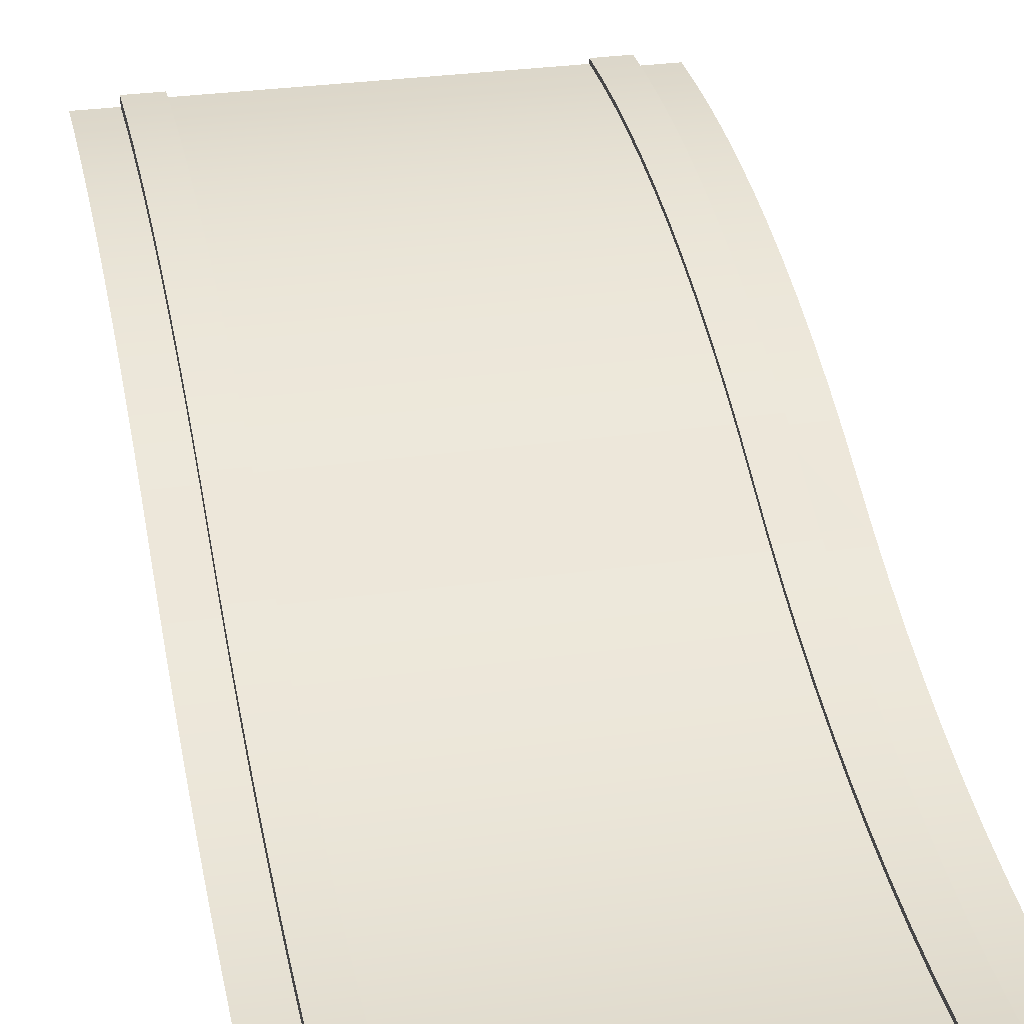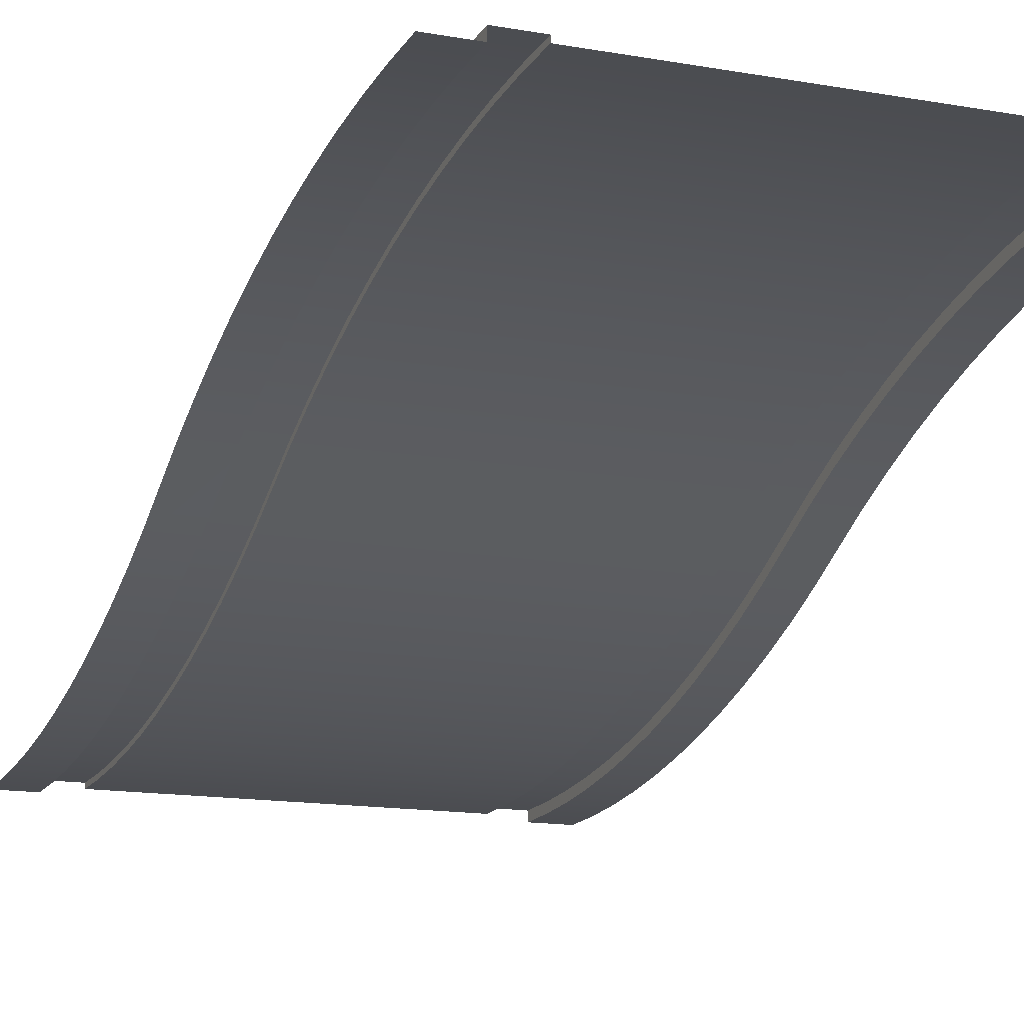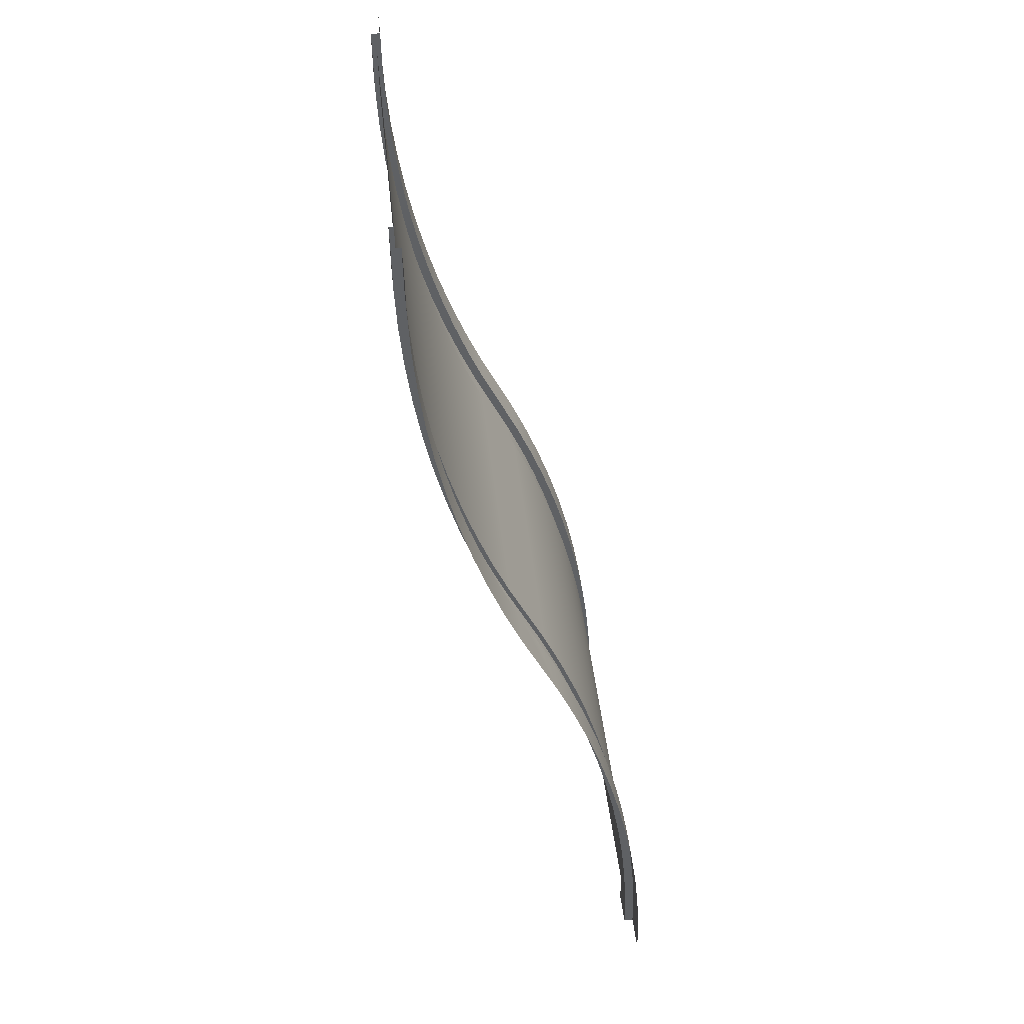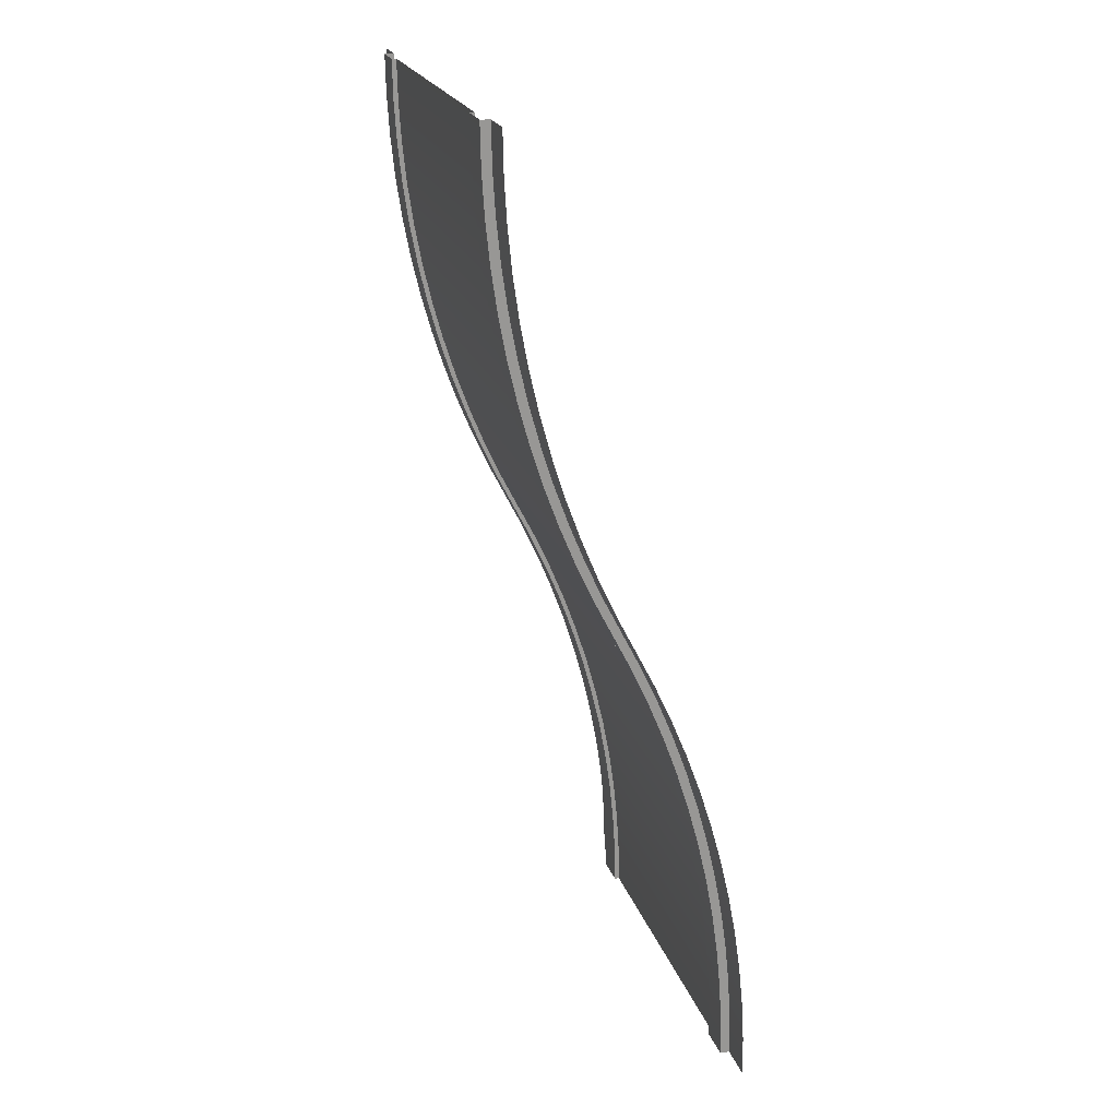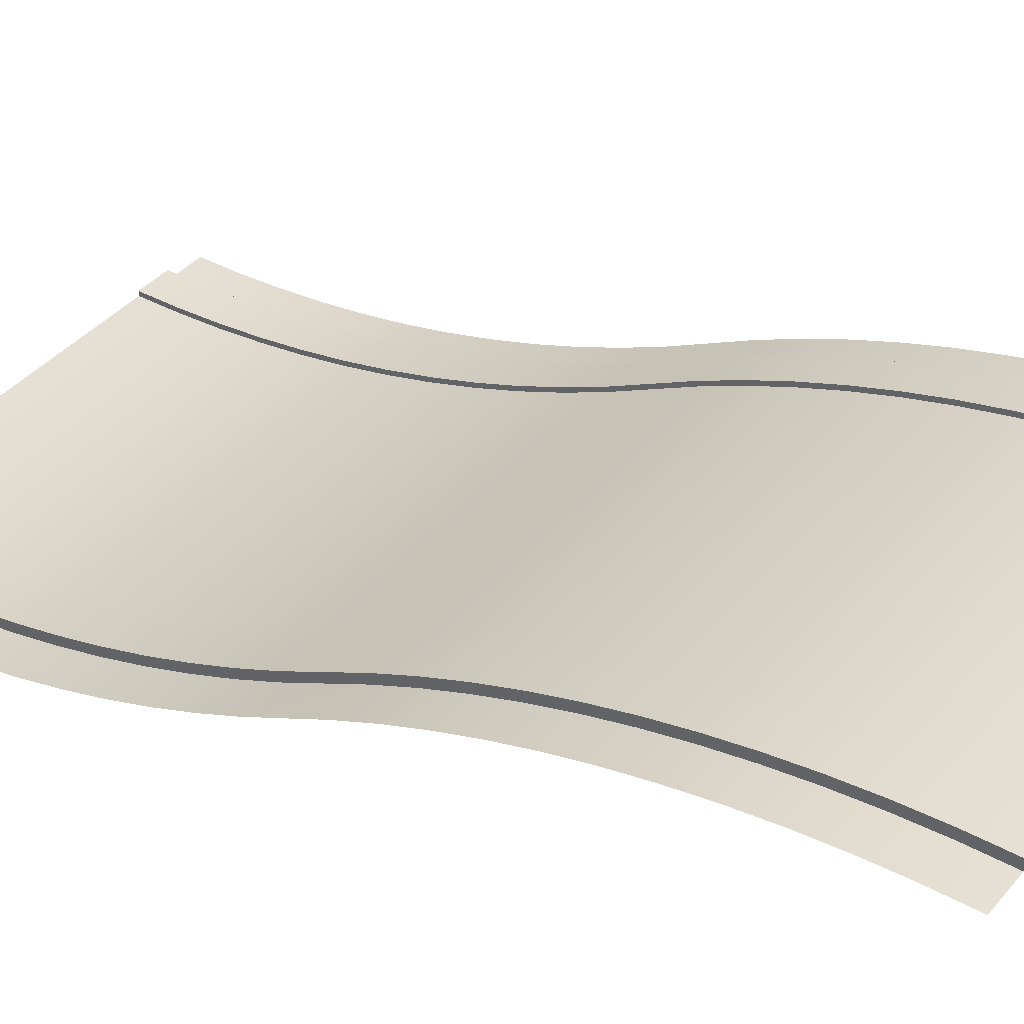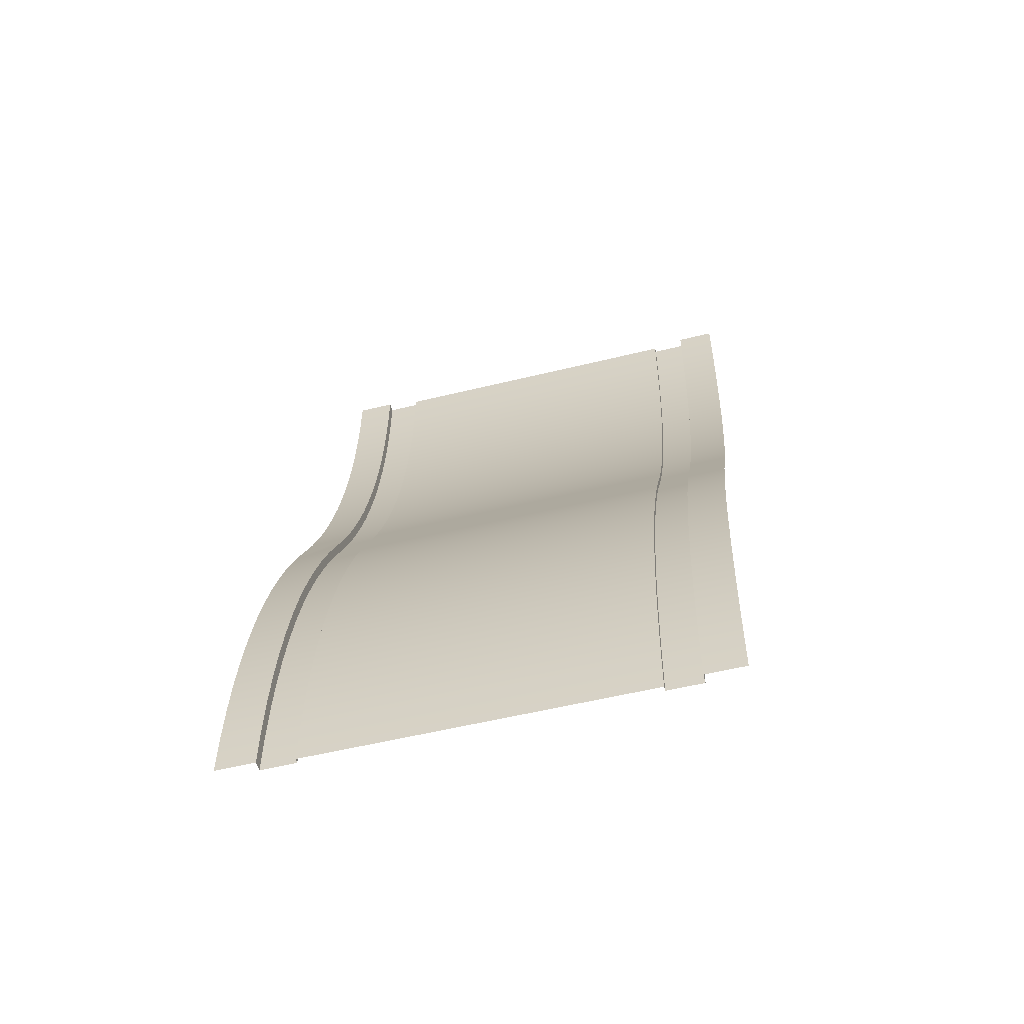
<metadata>
{"format":"obj","ext":"obj","renderer":"f3d","projection":"perspective","resolution":1024,"background":"white","views":[{"elev":29.1,"azim":167.8,"up":"+Y"},{"elev":-14.5,"azim":-21.3,"up":"+Y"},{"elev":40.6,"azim":-95.6,"up":"+Z"},{"elev":21.4,"azim":-105.7,"up":"+Z"},{"elev":39.3,"azim":-54.3,"up":"+Y"},{"elev":-54.6,"azim":14.6,"up":"+Z"}]}
</metadata>
<code>
g roadRampLongCurved
v -8.451 0.1 0
v -8.451 0.1177 0.8674
v -8.451 0.2 7.219e-15
v -8.451 0.2177 0.8674
v -8.451 0.1708 1.733
v -8.451 0.2708 1.733
v -8.451 0.2592 2.596
v -8.451 0.3592 2.596
v -8.451 0.3828 3.455
v -8.451 0.4828 3.455
v -8.451 0.5413 4.308
v -8.451 0.6413 4.308
v -8.451 0.7345 5.154
v -8.451 0.8345 5.154
v -8.451 0.962 5.991
v -8.451 1.062 5.991
v -8.451 1.224 6.818
v -8.451 1.324 6.818
v -8.451 1.519 7.634
v -8.451 1.619 7.634
v -8.451 1.847 8.437
v -8.451 1.947 8.437
v -8.451 2.207 9.226
v -8.451 2.307 9.226
v -8.451 2.993 10.77
v -8.451 3.093 10.77
v -8.451 3.353 11.56
v -8.451 3.453 11.56
v -8.451 3.681 12.37
v -8.451 3.781 12.37
v -8.451 3.976 13.18
v -8.451 4.076 13.18
v -8.451 4.238 14.01
v -8.451 4.338 14.01
v -8.451 4.466 14.85
v -8.451 4.566 14.85
v -8.451 4.659 15.69
v -8.451 4.759 15.69
v -8.451 4.817 16.54
v -8.451 4.917 16.54
v -8.451 4.941 17.4
v -8.451 5.041 17.4
v -8.451 5.029 18.27
v -8.451 5.129 18.27
v -8.451 5.082 19.13
v -8.451 5.182 19.13
v -8.451 5.1 20
v -8.451 5.2 20
v -9.183 0 0
v -9.183 0.2 7.219e-15
v -9.183 0.01771 0.8674
v -9.183 0.2177 0.8674
v -9.183 0.07081 1.733
v -9.183 0.2708 1.733
v -9.183 0.1592 2.596
v -9.183 0.3592 2.596
v -9.183 0.2828 3.455
v -9.183 0.4828 3.455
v -9.183 0.4413 4.308
v -9.183 0.6413 4.308
v -9.183 0.6345 5.154
v -9.183 0.8345 5.154
v -9.183 0.862 5.991
v -9.183 1.062 5.991
v -9.183 1.124 6.818
v -9.183 1.324 6.818
v -9.183 1.419 7.634
v -9.183 1.619 7.634
v -9.183 1.747 8.437
v -9.183 1.947 8.437
v -9.183 2.107 9.226
v -9.183 2.307 9.226
v -9.183 2.5 10
v -9.183 3.093 10.77
v -9.183 2.893 10.77
v -9.183 3.253 11.56
v -9.183 3.453 11.56
v -9.183 3.581 12.37
v -9.183 3.781 12.37
v -9.183 3.876 13.18
v -9.183 4.076 13.18
v -9.183 4.138 14.01
v -9.183 4.338 14.01
v -9.183 4.366 14.85
v -9.183 4.566 14.85
v -9.183 4.559 15.69
v -9.183 4.759 15.69
v -9.183 4.717 16.54
v -9.183 4.917 16.54
v -9.183 4.841 17.4
v -9.183 5.041 17.4
v -9.183 4.929 18.27
v -9.183 5.129 18.27
v -9.183 4.982 19.13
v -9.183 5.182 19.13
v -9.183 5 20
v -9.183 5.2 20
v -1.549 0.1 0
v -1.549 0.2 0
v -1.549 0.1177 0.8674
v -1.549 0.2177 0.8674
v -1.549 0.1708 1.733
v -1.549 0.2708 1.733
v -1.549 0.2592 2.596
v -1.549 0.3592 2.596
v -1.549 0.3828 3.455
v -1.549 0.4828 3.455
v -1.549 0.5413 4.308
v -1.549 0.6413 4.308
v -1.549 0.7345 5.154
v -1.549 0.8345 5.154
v -1.549 0.962 5.991
v -1.549 1.062 5.991
v -1.549 1.224 6.818
v -1.549 1.324 6.818
v -1.549 1.519 7.634
v -1.549 1.619 7.634
v -1.549 1.847 8.437
v -1.549 1.947 8.437
v -1.549 2.207 9.226
v -1.549 2.307 9.226
v -1.549 2.993 10.77
v -1.549 3.093 10.77
v -1.549 3.353 11.56
v -1.549 3.453 11.56
v -1.549 3.681 12.37
v -1.549 3.781 12.37
v -1.549 3.976 13.18
v -1.549 4.076 13.18
v -1.549 4.238 14.01
v -1.549 4.338 14.01
v -1.549 4.466 14.85
v -1.549 4.566 14.85
v -1.549 4.659 15.69
v -1.549 4.759 15.69
v -1.549 4.817 16.54
v -1.549 4.917 16.54
v -1.549 4.941 17.4
v -1.549 5.041 17.4
v -1.549 5.029 18.27
v -1.549 5.129 18.27
v -1.549 5.082 19.13
v -1.549 5.182 19.13
v -1.549 5.1 20
v -1.549 5.2 20
v -0.8165 2.307 9.226
v -0.8165 3.093 10.77
v -0.8165 0.4828 3.455
v -0.8165 0.6413 4.308
v -0.8165 3.781 12.37
v -0.8165 4.076 13.18
v -0.8165 5.129 18.27
v -0.8165 5.182 19.13
v -0.8165 4.338 14.01
v -0.8165 5.041 17.4
v -0.8165 0.2 0
v -0.8165 0.2177 0.8674
v -0.8165 3.453 11.56
v -0.8165 1.062 5.991
v -0.8165 1.324 6.818
v -0.8165 0.3592 2.596
v -0.8165 1.619 7.634
v -0.8165 4.566 14.85
v -0.8165 0.2708 1.733
v -0.8165 5.2 20
v -0.8165 1.947 8.437
v -0.8165 0.8345 5.154
v -0.8165 4.759 15.69
v -0.8165 4.917 16.54
v -0.8165 0 0
v -0.8165 0.01771 0.8674
v -0.8165 0.07081 1.733
v -0.8165 0.1592 2.596
v -0.8165 0.2828 3.455
v -0.8165 0.4413 4.308
v -0.8165 0.6345 5.154
v -0.8165 0.862 5.991
v -0.8165 1.124 6.818
v -0.8165 1.419 7.634
v -0.8165 1.747 8.437
v -0.8165 2.107 9.226
v -0.8165 2.893 10.77
v -0.8165 3.253 11.56
v -0.8165 3.581 12.37
v -0.8165 3.876 13.18
v -0.8165 4.138 14.01
v -0.8165 4.366 14.85
v -0.8165 4.559 15.69
v -0.8165 4.717 16.54
v -0.8165 4.841 17.4
v -0.8165 4.929 18.27
v -0.8165 4.982 19.13
v -0.8165 5 20
v -10 3.253 11.56
v -10 3.581 12.37
v -10 1.747 8.437
v -10 2.107 9.226
v -10 1.419 7.634
v -10 0.4413 4.308
v -10 0.6345 5.154
v -10 0.1592 2.596
v -10 0.2828 3.455
v -10 0.07081 1.733
v -10 0.01771 0.8674
v -10 4.717 16.54
v -10 4.841 17.4
v -10 1.124 6.818
v -10 2.893 10.77
v -10 2.5 10
v -10 0.862 5.991
v -10 4.982 19.13
v -10 5 20
v -10 4.929 18.27
v -10 4.366 14.85
v -10 4.559 15.69
v -10 4.138 14.01
v -10 3.876 13.18
v -10 0 0
v 0 1.747 8.437
v 0 2.107 9.226
v 0 1.419 7.634
v 0 0.1592 2.596
v 0 0.2828 3.455
v 0 3.253 11.56
v 0 3.581 12.37
v 0 0.4413 4.308
v 0 0.6345 5.154
v 0 0.07081 1.733
v 0 0.01771 0.8674
v 0 2.893 10.77
v 0 4.366 14.85
v 0 4.559 15.69
v 0 0.862 5.991
v 0 1.124 6.818
v 0 4.929 18.27
v 0 4.982 19.13
v 0 5 20
v 0 4.138 14.01
v 0 4.717 16.54
v 0 4.841 17.4
v 0 0 0
v 0 3.876 13.18
f 2 1 3
f 3 4 2
f 4 5 2
f 4 6 5
f 6 7 5
f 6 8 7
f 8 9 7
f 8 10 9
f 10 11 9
f 10 12 11
f 12 13 11
f 12 14 13
f 14 15 13
f 14 16 15
f 16 17 15
f 16 18 17
f 18 19 17
f 18 20 19
f 20 21 19
f 20 22 21
f 22 23 21
f 22 24 23
f 24 25 23
f 24 26 25
f 26 27 25
f 26 28 27
f 28 29 27
f 28 30 29
f 30 31 29
f 30 32 31
f 32 33 31
f 32 34 33
f 34 35 33
f 34 36 35
f 36 37 35
f 36 38 37
f 38 39 37
f 38 40 39
f 40 41 39
f 40 42 41
f 42 43 41
f 42 44 43
f 44 45 43
f 44 46 45
f 46 47 45
f 46 48 47
f 50 49 51
f 51 52 50
f 51 53 52
f 53 54 52
f 53 55 54
f 55 56 54
f 55 57 56
f 57 58 56
f 57 59 58
f 59 60 58
f 59 61 60
f 61 62 60
f 61 63 62
f 63 64 62
f 63 65 64
f 65 66 64
f 65 67 66
f 67 68 66
f 67 69 68
f 69 70 68
f 69 71 70
f 71 72 70
f 71 73 72
f 73 74 72
f 73 75 74
f 75 76 74
f 76 77 74
f 76 78 77
f 78 79 77
f 78 80 79
f 80 81 79
f 80 82 81
f 82 83 81
f 82 84 83
f 84 85 83
f 84 86 85
f 86 87 85
f 86 88 87
f 88 89 87
f 88 90 89
f 90 91 89
f 90 92 91
f 92 93 91
f 92 94 93
f 94 95 93
f 94 96 95
f 96 97 95
f 99 98 100
f 100 101 99
f 100 102 101
f 102 103 101
f 102 104 103
f 104 105 103
f 104 106 105
f 106 107 105
f 106 108 107
f 108 109 107
f 108 110 109
f 110 111 109
f 110 112 111
f 112 113 111
f 112 114 113
f 114 115 113
f 114 116 115
f 116 117 115
f 116 118 117
f 118 119 117
f 118 120 119
f 120 121 119
f 120 122 121
f 122 123 121
f 122 124 123
f 124 125 123
f 124 126 125
f 126 127 125
f 126 128 127
f 128 129 127
f 128 130 129
f 130 131 129
f 130 132 131
f 132 133 131
f 132 134 133
f 134 135 133
f 134 136 135
f 136 137 135
f 136 138 137
f 138 139 137
f 138 140 139
f 140 141 139
f 140 142 141
f 142 143 141
f 142 144 143
f 144 145 143
f 147 146 121
f 121 123 147
f 149 148 107
f 107 109 149
f 151 150 127
f 127 129 151
f 153 152 141
f 141 143 153
f 154 151 129
f 129 131 154
f 152 155 139
f 139 141 152
f 157 156 99
f 99 101 157
f 150 158 125
f 125 127 150
f 160 159 113
f 113 115 160
f 148 161 105
f 105 107 148
f 30 28 77
f 77 79 30
f 22 20 68
f 68 70 22
f 10 8 56
f 56 58 10
f 162 160 115
f 115 117 162
f 8 6 54
f 54 56 8
f 163 154 131
f 131 133 163
f 24 22 70
f 70 72 24
f 6 4 52
f 52 54 6
f 42 40 89
f 89 91 42
f 26 24 72
f 72 74 26
f 164 157 101
f 101 103 164
f 161 164 103
f 103 105 161
f 165 153 143
f 143 145 165
f 146 166 119
f 119 121 146
f 167 149 109
f 109 111 167
f 20 18 66
f 66 68 20
f 158 147 123
f 123 125 158
f 28 26 74
f 74 77 28
f 169 168 135
f 135 137 169
f 14 12 60
f 60 62 14
f 159 167 111
f 111 113 159
f 166 162 117
f 117 119 166
f 168 163 133
f 133 135 168
f 155 169 137
f 137 139 155
f 38 36 85
f 85 87 38
f 40 38 87
f 87 89 40
f 34 32 81
f 81 83 34
f 16 14 62
f 62 64 16
f 36 34 83
f 83 85 36
f 32 30 79
f 79 81 32
f 44 42 91
f 91 93 44
f 18 16 64
f 64 66 18
f 46 44 93
f 93 95 46
f 4 3 50
f 50 52 4
f 12 10 58
f 58 60 12
f 48 46 95
f 95 97 48
f 170 156 157
f 157 171 170
f 157 164 171
f 164 172 171
f 164 161 172
f 161 173 172
f 161 148 173
f 148 174 173
f 148 149 174
f 149 175 174
f 149 167 175
f 167 176 175
f 167 159 176
f 159 177 176
f 159 160 177
f 160 178 177
f 160 162 178
f 162 179 178
f 162 166 179
f 166 180 179
f 166 146 180
f 146 181 180
f 146 147 181
f 147 182 181
f 147 158 182
f 158 183 182
f 158 150 183
f 150 184 183
f 150 151 184
f 151 185 184
f 151 154 185
f 154 186 185
f 154 163 186
f 163 187 186
f 163 168 187
f 168 188 187
f 168 169 188
f 169 189 188
f 169 155 189
f 155 190 189
f 155 152 190
f 152 191 190
f 152 153 191
f 153 192 191
f 153 165 192
f 165 193 192
f 78 76 194
f 194 195 78
f 71 69 196
f 196 197 71
f 69 67 198
f 198 196 69
f 61 59 199
f 199 200 61
f 57 55 201
f 201 202 57
f 55 53 203
f 203 201 55
f 53 51 204
f 204 203 53
f 90 88 205
f 205 206 90
f 67 65 207
f 207 198 67
f 76 75 208
f 208 194 76
f 73 71 197
f 197 75 73
f 197 208 75
f 197 209 208
f 65 63 210
f 210 207 65
f 59 57 202
f 202 199 59
f 63 61 200
f 200 210 63
f 96 94 211
f 211 212 96
f 92 90 206
f 206 213 92
f 86 84 214
f 214 215 86
f 84 82 216
f 216 214 84
f 94 92 213
f 213 211 94
f 88 86 215
f 215 205 88
f 82 80 217
f 217 216 82
f 80 78 195
f 195 217 80
f 51 49 218
f 218 204 51
f 220 219 180
f 180 181 220
f 219 221 179
f 179 180 219
f 223 222 173
f 173 174 223
f 225 224 183
f 183 184 225
f 227 226 175
f 175 176 227
f 222 228 172
f 172 173 222
f 228 229 171
f 171 172 228
f 230 220 181
f 181 182 230
f 232 231 187
f 187 188 232
f 233 227 176
f 176 177 233
f 221 234 178
f 178 179 221
f 236 235 191
f 191 192 236
f 234 233 177
f 177 178 234
f 237 236 192
f 192 193 237
f 231 238 186
f 186 187 231
f 240 239 189
f 189 190 240
f 224 230 182
f 182 183 224
f 226 223 174
f 174 175 226
f 229 241 170
f 170 171 229
f 238 242 185
f 185 186 238
f 239 232 188
f 188 189 239
f 235 240 190
f 190 191 235
f 242 225 184
f 184 185 242
f 134 132 35
f 35 37 134
f 108 106 9
f 9 11 108
f 130 128 31
f 31 33 130
f 128 126 29
f 29 31 128
f 106 104 7
f 7 9 106
f 116 114 17
f 17 19 116
f 138 136 39
f 39 41 138
f 132 130 33
f 33 35 132
f 102 100 2
f 2 5 102
f 126 124 27
f 27 29 126
f 114 112 15
f 15 17 114
f 122 120 23
f 23 25 122
f 140 138 41
f 41 43 140
f 104 102 5
f 5 7 104
f 100 98 1
f 1 2 100
f 142 140 43
f 43 45 142
f 120 118 21
f 21 23 120
f 110 108 11
f 11 13 110
f 124 122 25
f 25 27 124
f 144 142 45
f 45 47 144
f 112 110 13
f 13 15 112
f 118 116 19
f 19 21 118
f 136 134 37
f 37 39 136

</code>
